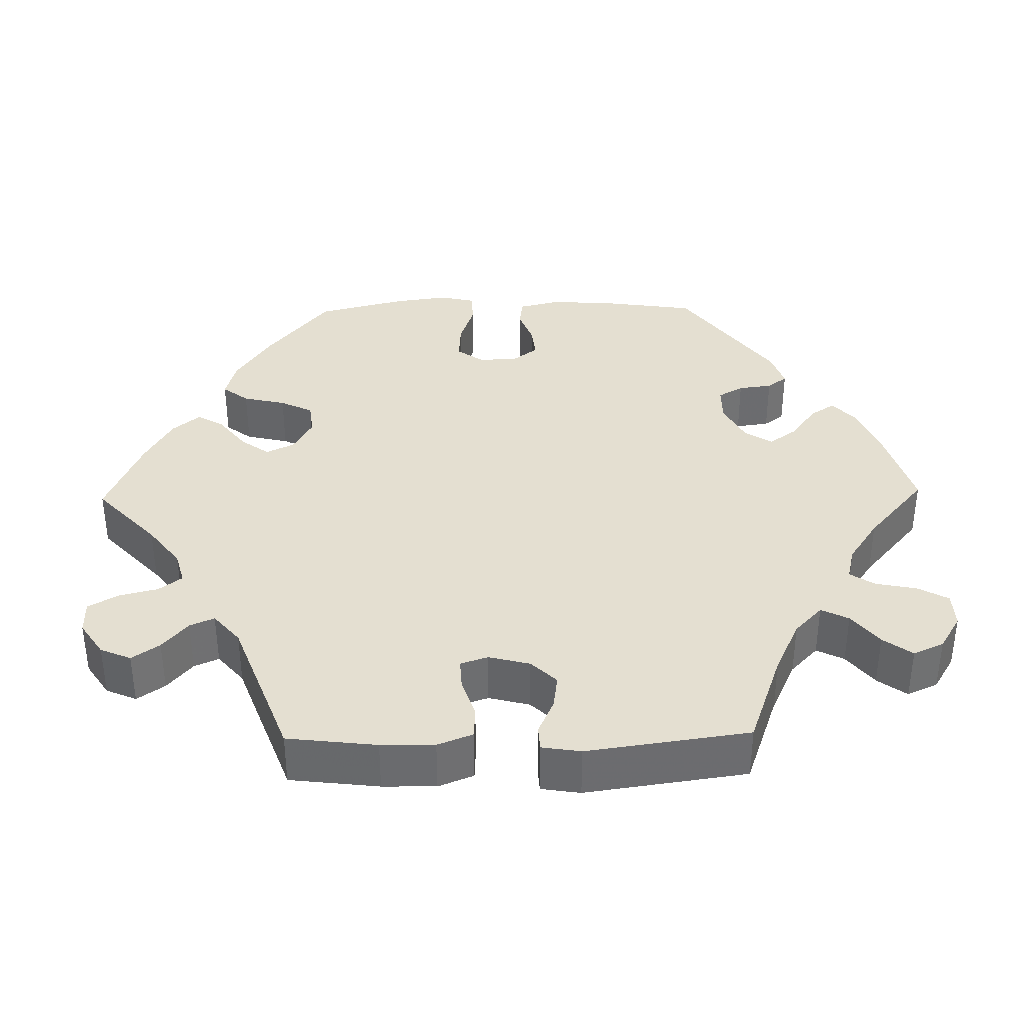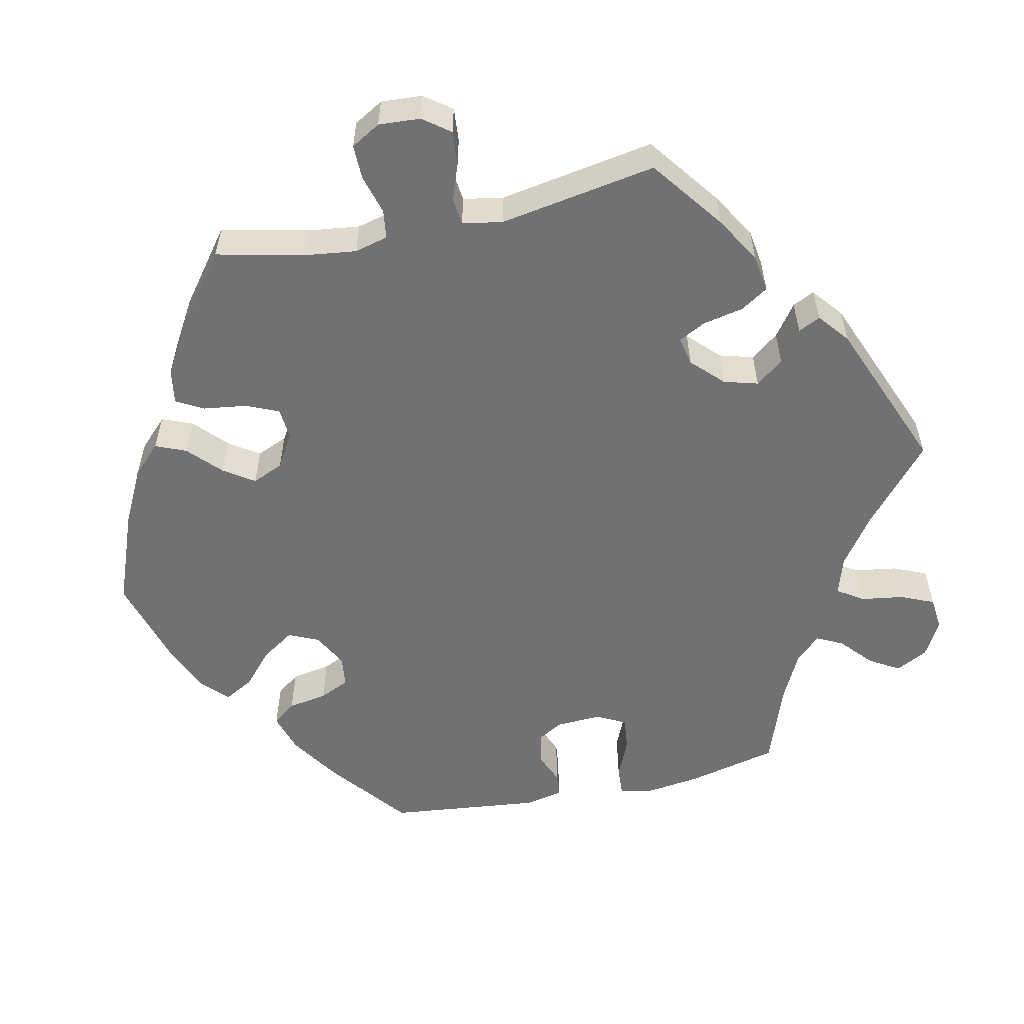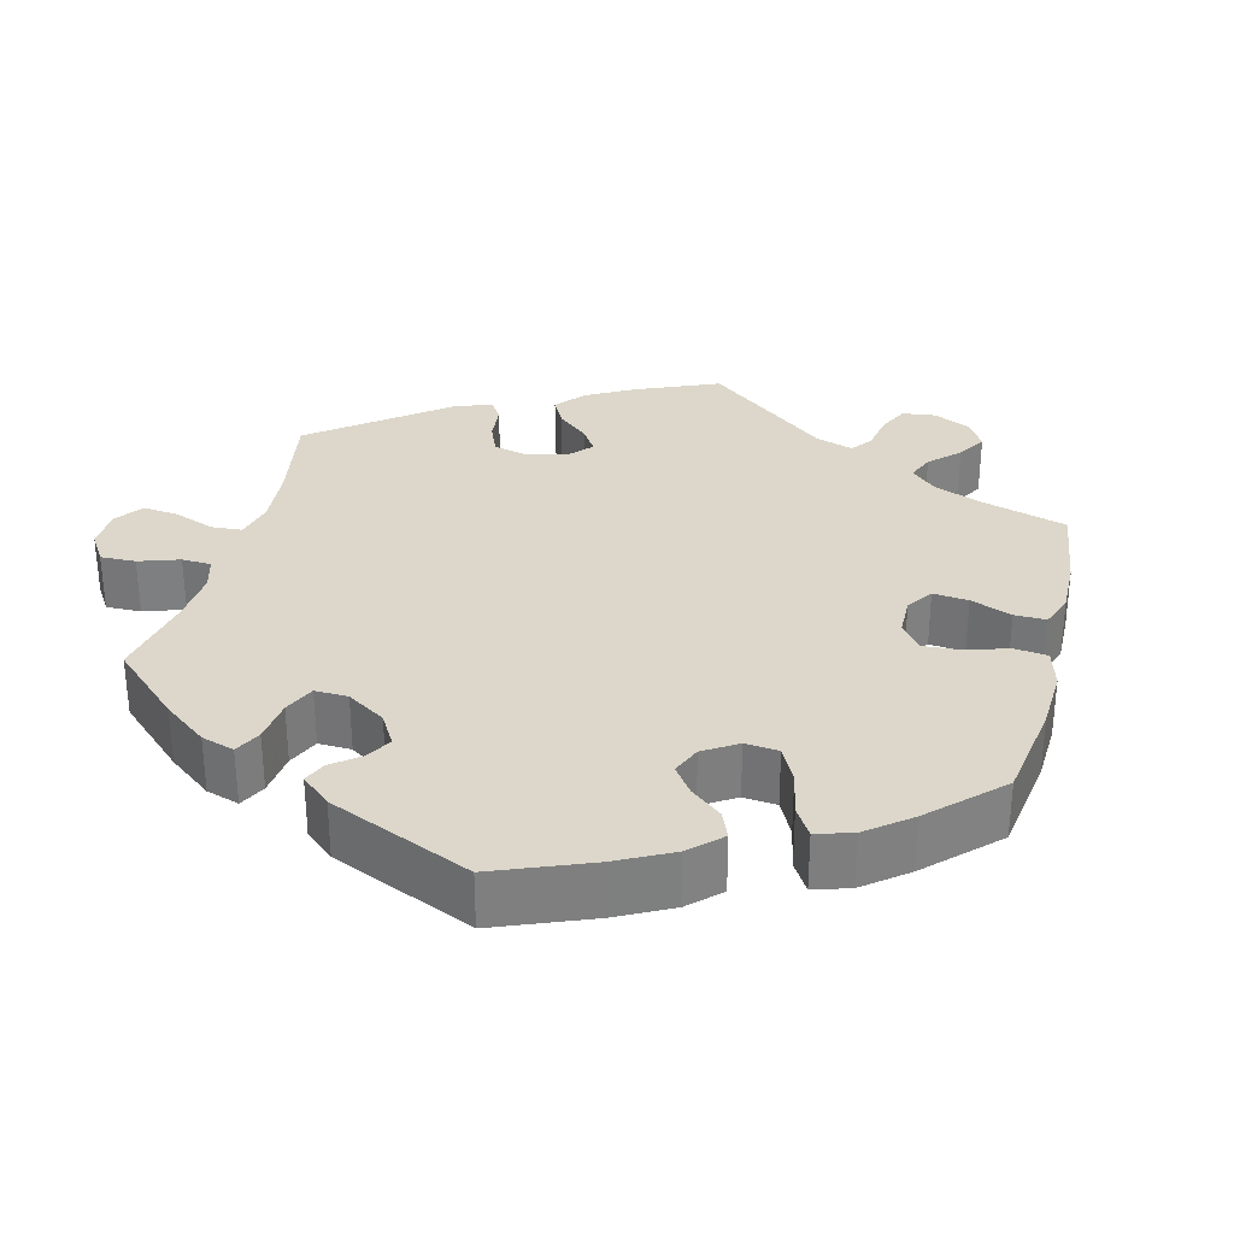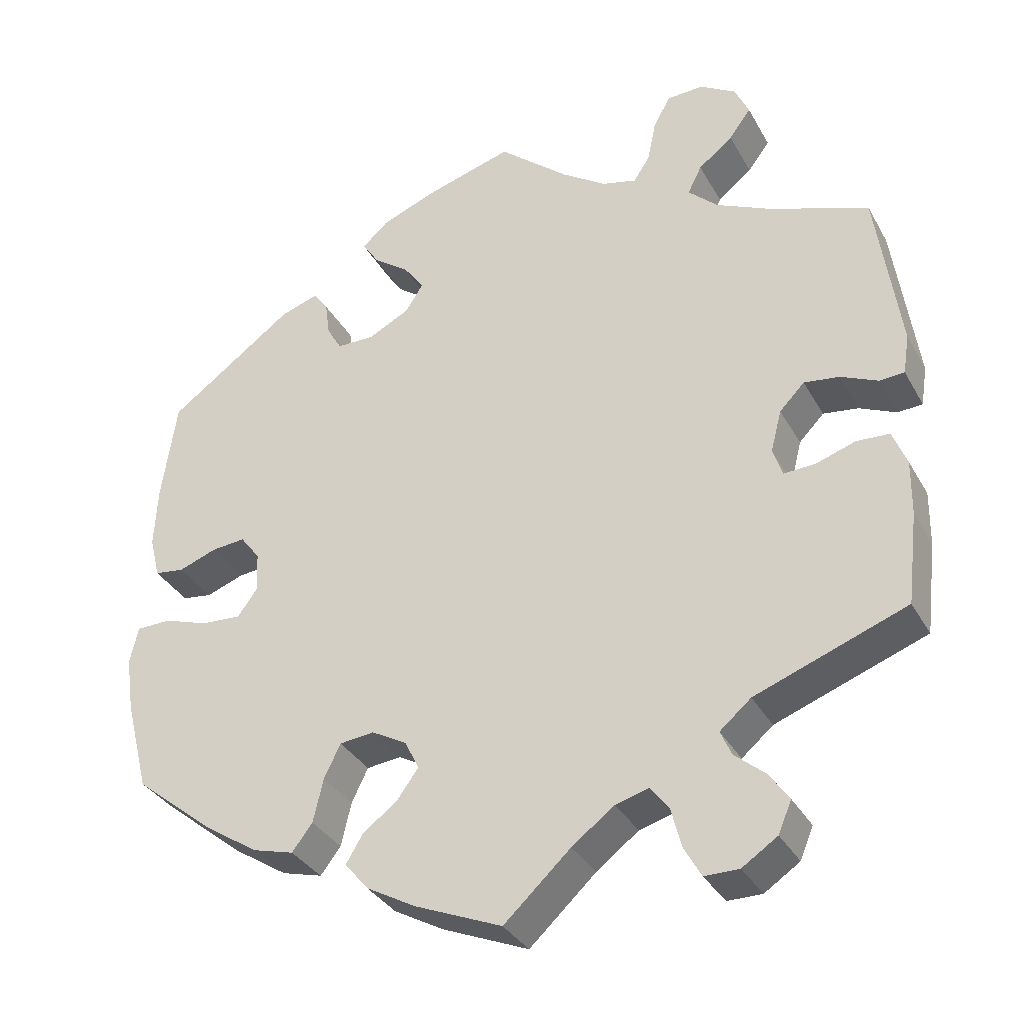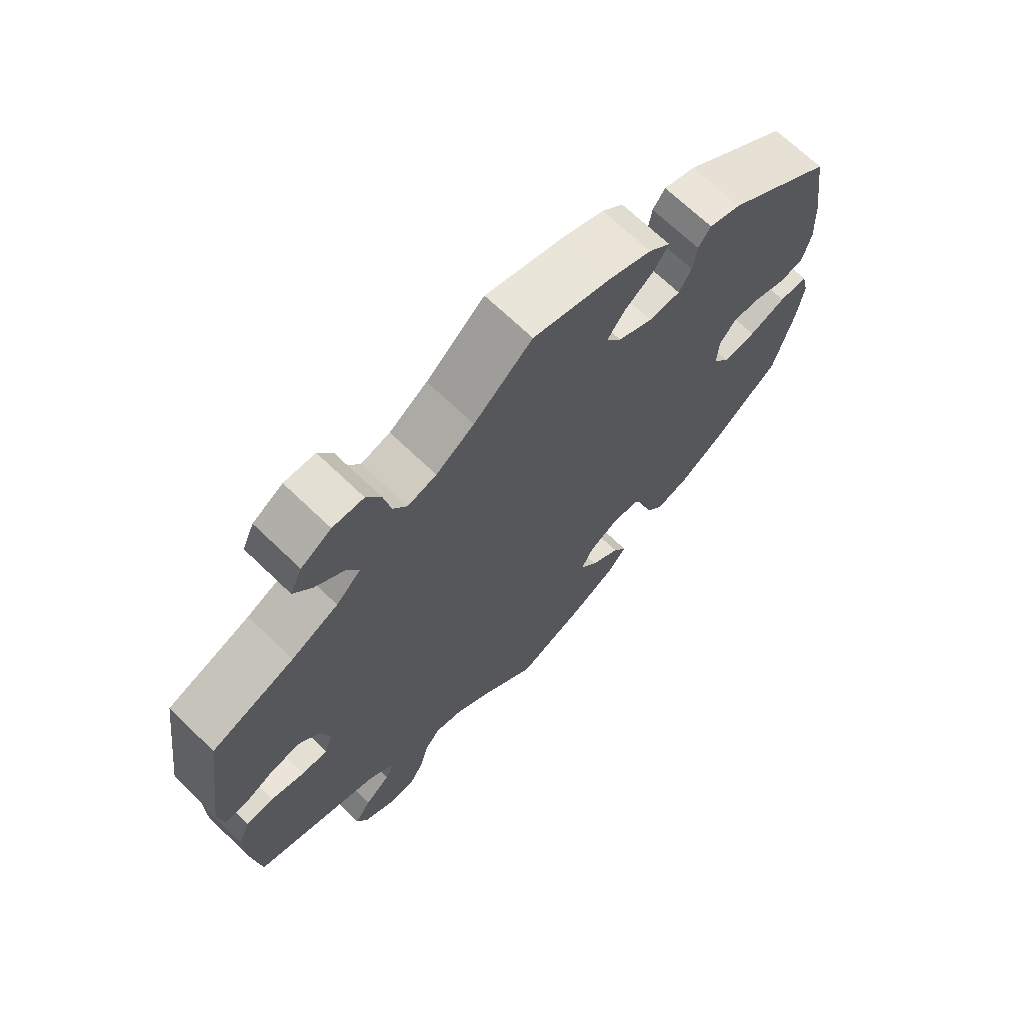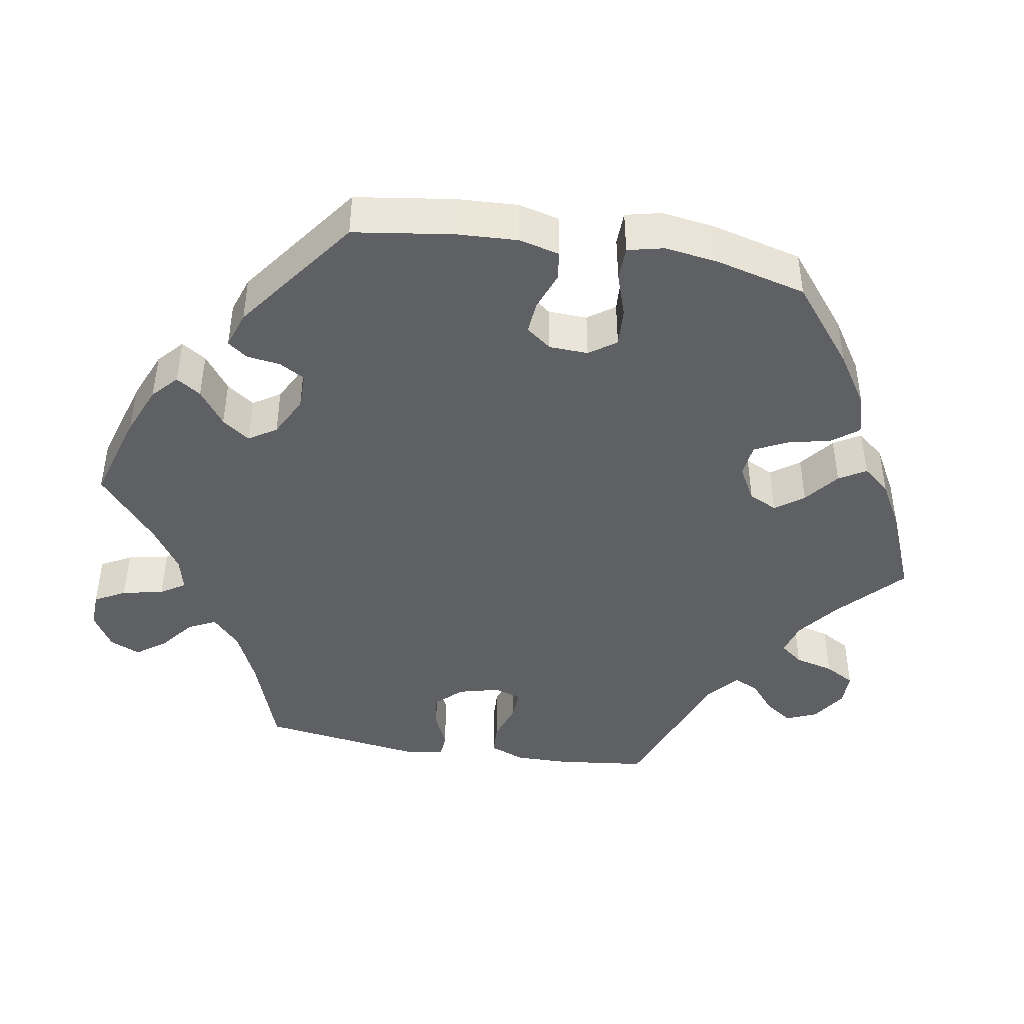
<metadata>
{"format":"obj","ext":"obj","renderer":"f3d","projection":"perspective","resolution":1024,"background":"white","views":[{"elev":36.7,"azim":-91.1,"up":"+Y"},{"elev":-55.3,"azim":-137.7,"up":"+Y"},{"elev":30.7,"azim":74.1,"up":"+Y"},{"elev":-33.9,"azim":-154.6,"up":"+Z"},{"elev":69.1,"azim":-46.1,"up":"+Z"},{"elev":-43.7,"azim":80.3,"up":"+Y"}]}
</metadata>
<code>
v -0.515 0.07 -0.171
v -0.516 0.07 -0.101
v -0.498 0.07 -0.055
v -0.456 0.07 -0.053
v -0.405 0.07 -0.07
v -0.365 0.07 -0.072
v -0.353 0.07 -0.036
v -0.367 0.07 0.018
v -0.399 0.07 0.051
v -0.444 0.07 0.045
v -0.491 0.07 0.024
v -0.523 0.07 0.026
v -0.531 0.07 0.077
v -0.501 0.07 0.289
v -0.375 0.07 0.334
v -0.304 0.07 0.367
v -0.266 0.07 0.403
v -0.284 0.07 0.439
v -0.328 0.07 0.474
v -0.356 0.07 0.512
v -0.338 0.07 0.552
v -0.292 0.07 0.58
v -0.245 0.07 0.578
v -0.223 0.07 0.538
v -0.212 0.07 0.484
v -0.191 0.07 0.452
v -0.147 0.07 0.463
v -0.089 0.07 0.502
v 0 0.07 0.578
v 0.117 0.07 0.543
v 0.183 0.07 0.516
v 0.216 0.07 0.486
v 0.195 0.07 0.454
v 0.149 0.07 0.42
v 0.123 0.07 0.384
v 0.146 0.07 0.348
v 0.199 0.07 0.321
v 0.247 0.07 0.321
v 0.266 0.07 0.354
v 0.272 0.07 0.398
v 0.291 0.07 0.424
v 0.339 0.07 0.408
v 0.5 0.07 0.29
v 0.519 0.07 0.16
v 0.523 0.07 0.081
v 0.51 0.07 0.028
v 0.472 0.07 0.023
v 0.423 0.07 0.041
v 0.38 0.07 0.045
v 0.355 0.07 0.012
v 0.353 0.07 -0.039
v 0.378 0.07 -0.074
v 0.429 0.07 -0.071
v 0.486 0.07 -0.052
v 0.53 0.07 -0.053
v 0.541 0.07 -0.1
v 0.531 0.07 -0.17
v 0.501 0.07 -0.288
v 0.398 0.07 -0.371
v 0.33 0.07 -0.415
v 0.278 0.07 -0.429
v 0.252 0.07 -0.395
v 0.239 0.07 -0.339
v 0.218 0.07 -0.296
v 0.174 0.07 -0.291
v 0.129 0.07 -0.316
v 0.111 0.07 -0.353
v 0.138 0.07 -0.39
v 0.183 0.07 -0.425
v 0.204 0.07 -0.46
v 0.174 0.07 -0.496
v 0.111 0.07 -0.531
v 0 0.07 -0.577
v -0.085 0.07 -0.498
v -0.139 0.07 -0.457
v -0.182 0.07 -0.445
v -0.205 0.07 -0.475
v -0.218 0.07 -0.526
v -0.24 0.07 -0.565
v -0.284 0.07 -0.565
v -0.329 0.07 -0.535
v -0.346 0.07 -0.495
v -0.321 0.07 -0.459
v -0.282 0.07 -0.426
v -0.268 0.07 -0.394
v -0.308 0.07 -0.36
v -0.501 0.07 -0.288
v -0.515 0 -0.171
v -0.516 0 -0.101
v -0.498 0 -0.055
v -0.456 0 -0.053
v -0.405 0 -0.07
v -0.365 0 -0.072
v -0.353 0 -0.036
v -0.367 0 0.018
v -0.399 0 0.051
v -0.444 0 0.045
v -0.491 0 0.024
v -0.523 0 0.026
v -0.531 0 0.077
v -0.501 0 0.289
v -0.375 0 0.334
v -0.304 0 0.367
v -0.266 0 0.403
v -0.284 0 0.439
v -0.328 0 0.474
v -0.356 0 0.512
v -0.338 0 0.552
v -0.292 0 0.58
v -0.245 0 0.578
v -0.223 0 0.538
v -0.212 0 0.484
v -0.191 0 0.452
v -0.147 0 0.463
v -0.089 0 0.502
v 0 0 0.578
v 0.117 0 0.543
v 0.183 0 0.516
v 0.216 0 0.486
v 0.195 0 0.454
v 0.149 0 0.42
v 0.123 0 0.384
v 0.146 0 0.348
v 0.199 0 0.321
v 0.247 0 0.321
v 0.266 0 0.354
v 0.272 0 0.398
v 0.291 0 0.424
v 0.339 0 0.408
v 0.5 0 0.29
v 0.519 0 0.16
v 0.523 0 0.081
v 0.51 0 0.028
v 0.472 0 0.023
v 0.423 0 0.041
v 0.38 0 0.045
v 0.355 0 0.012
v 0.353 0 -0.039
v 0.378 0 -0.074
v 0.429 0 -0.071
v 0.486 0 -0.052
v 0.53 0 -0.053
v 0.541 0 -0.1
v 0.531 0 -0.17
v 0.501 0 -0.288
v 0.398 0 -0.371
v 0.33 0 -0.415
v 0.278 0 -0.429
v 0.252 0 -0.395
v 0.239 0 -0.339
v 0.218 0 -0.296
v 0.174 0 -0.291
v 0.129 0 -0.316
v 0.111 0 -0.353
v 0.138 0 -0.39
v 0.183 0 -0.425
v 0.204 0 -0.46
v 0.174 0 -0.496
v 0.111 0 -0.531
v 0 0 -0.577
v -0.085 0 -0.498
v -0.139 0 -0.457
v -0.182 0 -0.445
v -0.205 0 -0.475
v -0.218 0 -0.526
v -0.24 0 -0.565
v -0.284 0 -0.565
v -0.329 0 -0.535
v -0.346 0 -0.495
v -0.321 0 -0.459
v -0.282 0 -0.426
v -0.268 0 -0.394
v -0.308 0 -0.36
v -0.501 0 -0.288
f 86 87 1 2
f 85 86 2 3
f 81 82 83 84
f 81 84 85
f 80 81 85
f 77 78 79 80
f 76 77 80 85
f 75 76 85 3
f 71 72 73 74
f 68 69 70 71
f 67 68 71 74
f 66 67 74 75
f 60 61 62 63
f 60 63 64
f 59 60 64
f 58 59 64
f 57 58 64 65
f 53 54 55 56
f 52 53 56 57
f 45 46 47 48
f 45 48 49
f 44 45 49
f 43 44 49
f 42 43 49 50
f 39 40 41 42
f 38 39 42 50
f 31 32 33 34
f 31 34 35
f 28 29 30 31
f 27 28 31 35
f 26 27 35 36
f 22 23 24 25
f 22 25 26
f 21 22 26
f 18 19 20 21
f 17 18 21 26
f 16 17 26 36
f 12 13 14 15
f 10 11 12 15
f 9 10 15 16
f 8 9 16 36
f 75 3 4 5
f 65 66 75 5
f 52 57 65
f 51 52 65
f 37 38 50 51
f 7 8 36 37
f 6 7 37 51
f 65 5 6
f 6 51 65
f 89 88 174 173
f 90 89 173 172
f 171 170 169 168
f 172 171 168
f 172 168 167
f 167 166 165 164
f 172 167 164 163
f 90 172 163 162
f 161 160 159 158
f 158 157 156 155
f 161 158 155 154
f 162 161 154 153
f 150 149 148 147
f 151 150 147
f 151 147 146
f 151 146 145
f 152 151 145 144
f 143 142 141 140
f 144 143 140 139
f 135 134 133 132
f 136 135 132
f 136 132 131
f 136 131 130
f 137 136 130 129
f 129 128 127 126
f 137 129 126 125
f 121 120 119 118
f 122 121 118
f 118 117 116 115
f 122 118 115 114
f 123 122 114 113
f 112 111 110 109
f 113 112 109
f 113 109 108
f 108 107 106 105
f 113 108 105 104
f 123 113 104 103
f 102 101 100 99
f 102 99 98 97
f 103 102 97 96
f 123 103 96 95
f 92 91 90 162
f 92 162 153 152
f 152 144 139
f 152 139 138
f 138 137 125 124
f 124 123 95 94
f 138 124 94 93
f 93 92 152
f 152 138 93
f 1 88 89 2
f 2 89 90 3
f 3 90 91 4
f 4 91 92 5
f 5 92 93 6
f 6 93 94 7
f 7 94 95 8
f 8 95 96 9
f 9 96 97 10
f 10 97 98 11
f 11 98 99 12
f 12 99 100 13
f 13 100 101 14
f 14 101 102 15
f 15 102 103 16
f 16 103 104 17
f 17 104 105 18
f 18 105 106 19
f 19 106 107 20
f 20 107 108 21
f 21 108 109 22
f 22 109 110 23
f 23 110 111 24
f 24 111 112 25
f 25 112 113 26
f 26 113 114 27
f 27 114 115 28
f 28 115 116 29
f 29 116 117 30
f 30 117 118 31
f 31 118 119 32
f 32 119 120 33
f 33 120 121 34
f 34 121 122 35
f 35 122 123 36
f 36 123 124 37
f 37 124 125 38
f 38 125 126 39
f 39 126 127 40
f 40 127 128 41
f 41 128 129 42
f 42 129 130 43
f 43 130 131 44
f 44 131 132 45
f 45 132 133 46
f 46 133 134 47
f 47 134 135 48
f 48 135 136 49
f 49 136 137 50
f 50 137 138 51
f 51 138 139 52
f 52 139 140 53
f 53 140 141 54
f 54 141 142 55
f 55 142 143 56
f 56 143 144 57
f 57 144 145 58
f 58 145 146 59
f 59 146 147 60
f 60 147 148 61
f 61 148 149 62
f 62 149 150 63
f 63 150 151 64
f 64 151 152 65
f 65 152 153 66
f 66 153 154 67
f 67 154 155 68
f 68 155 156 69
f 69 156 157 70
f 70 157 158 71
f 71 158 159 72
f 72 159 160 73
f 73 160 161 74
f 74 161 162 75
f 75 162 163 76
f 76 163 164 77
f 77 164 165 78
f 78 165 166 79
f 79 166 167 80
f 80 167 168 81
f 81 168 169 82
f 82 169 170 83
f 83 170 171 84
f 84 171 172 85
f 85 172 173 86
f 86 173 174 87
f 87 174 88 1

</code>
